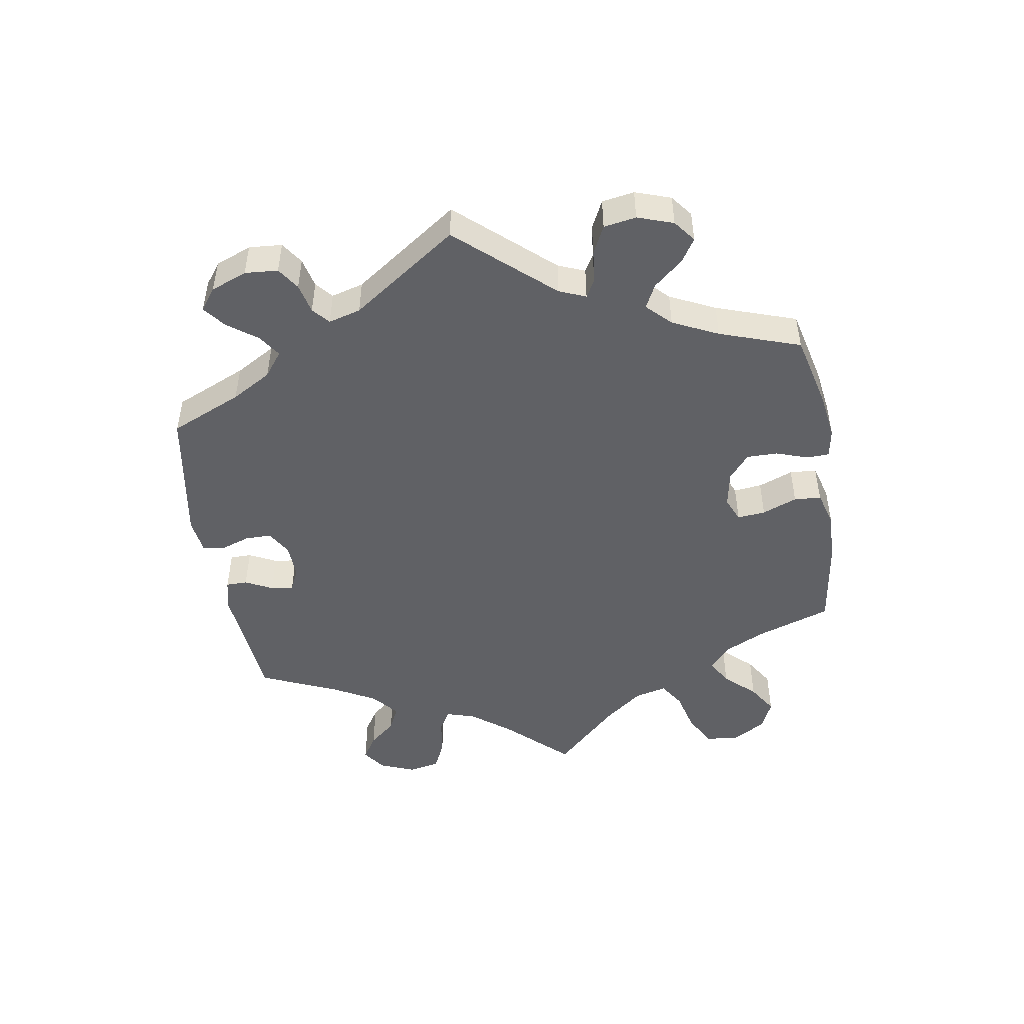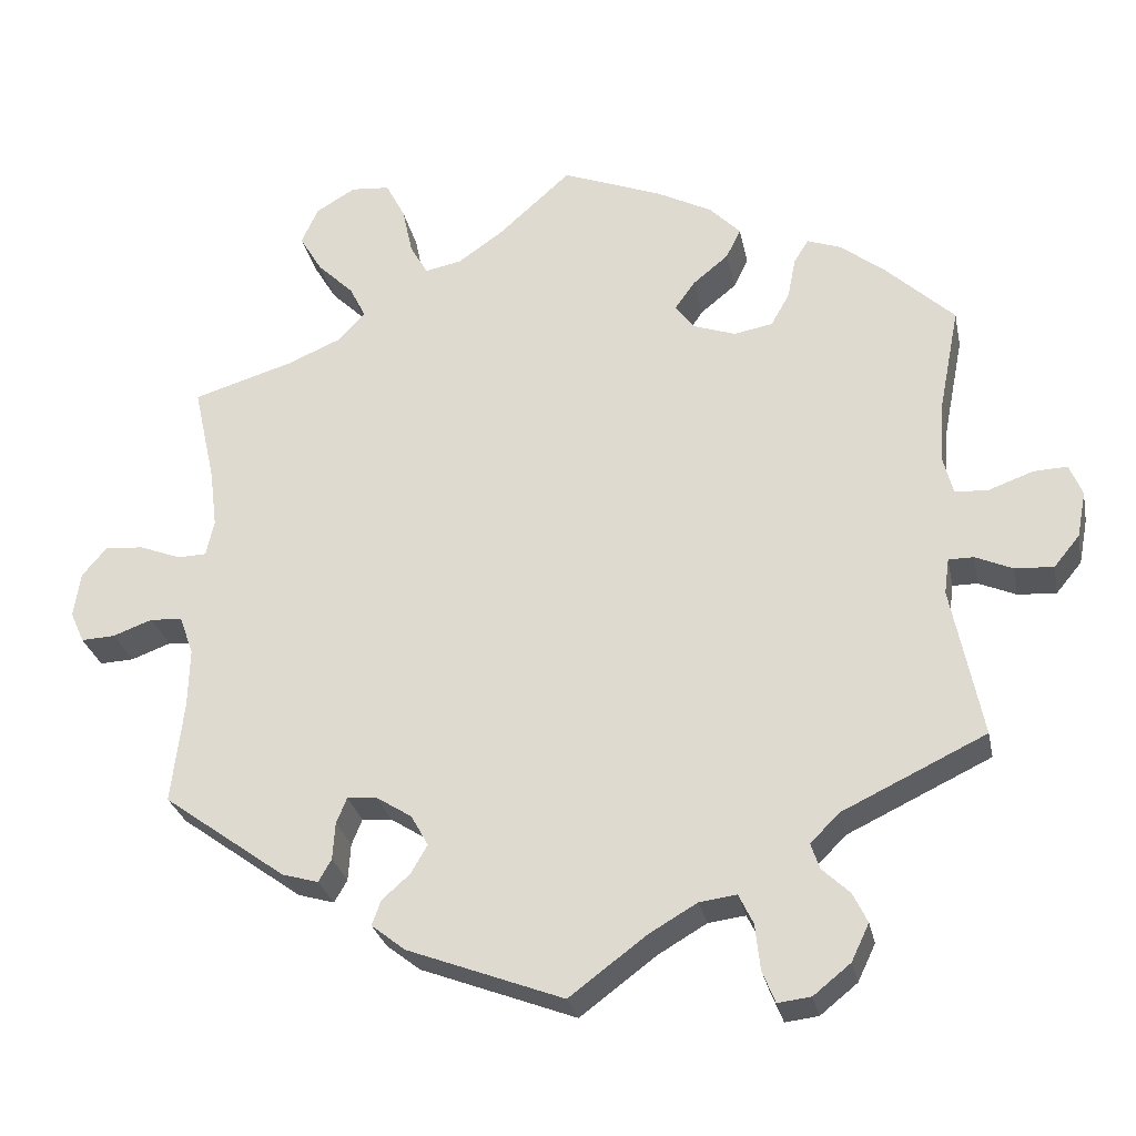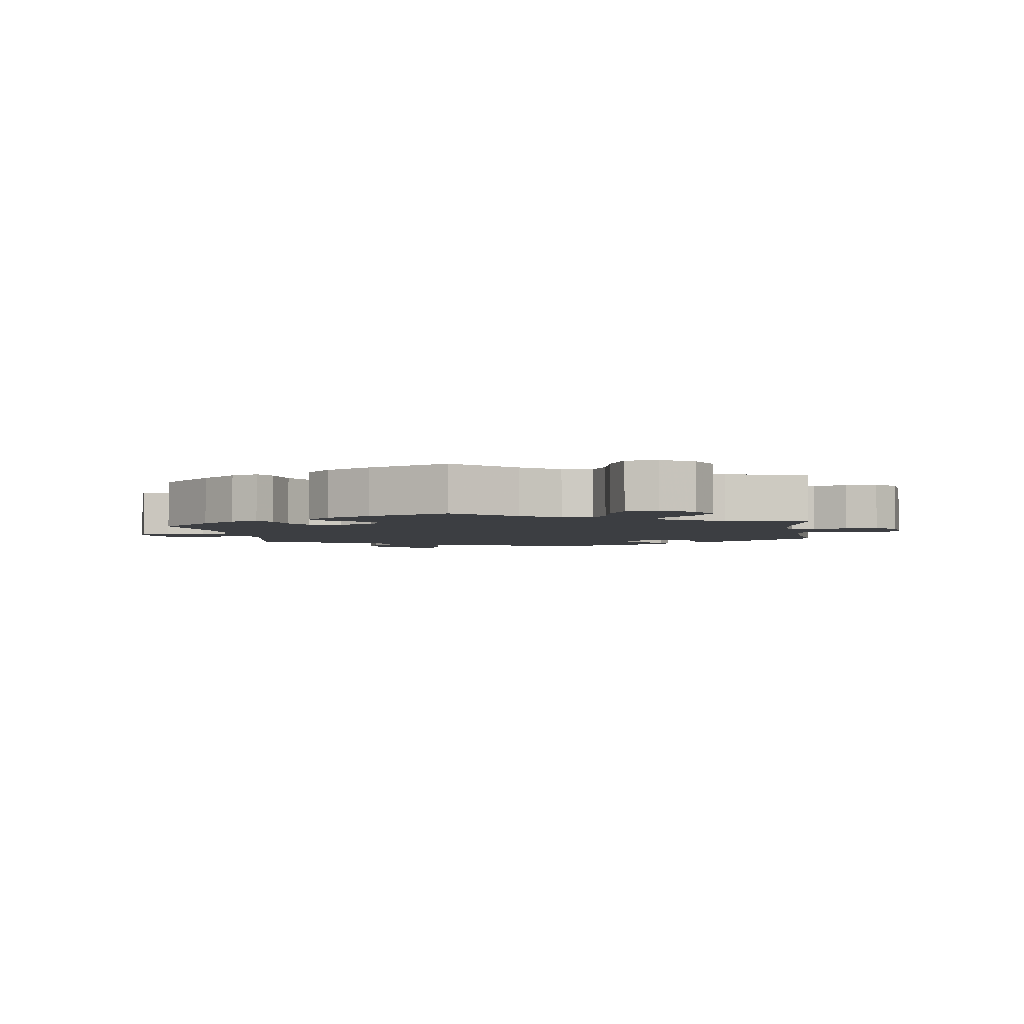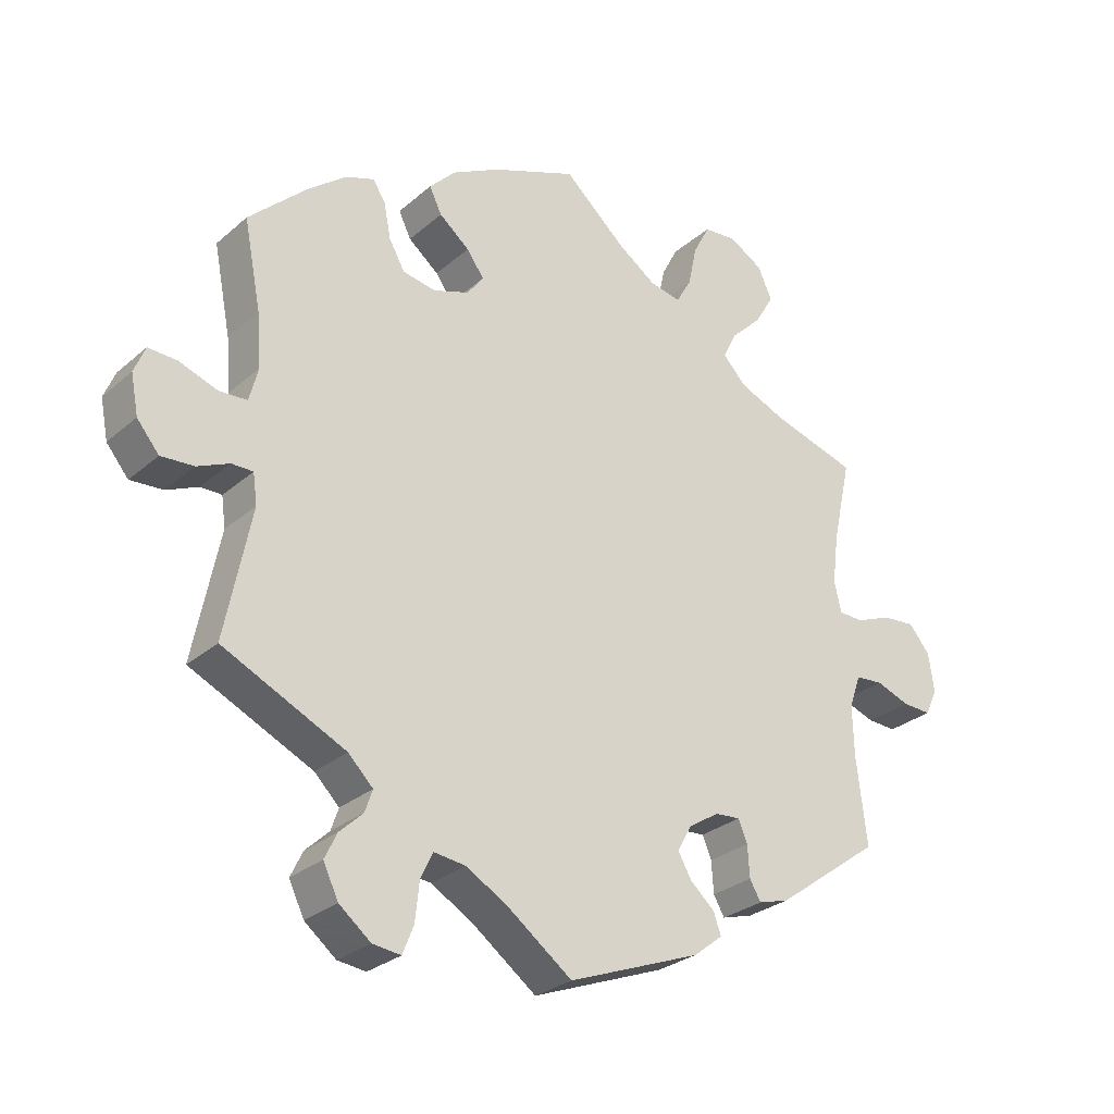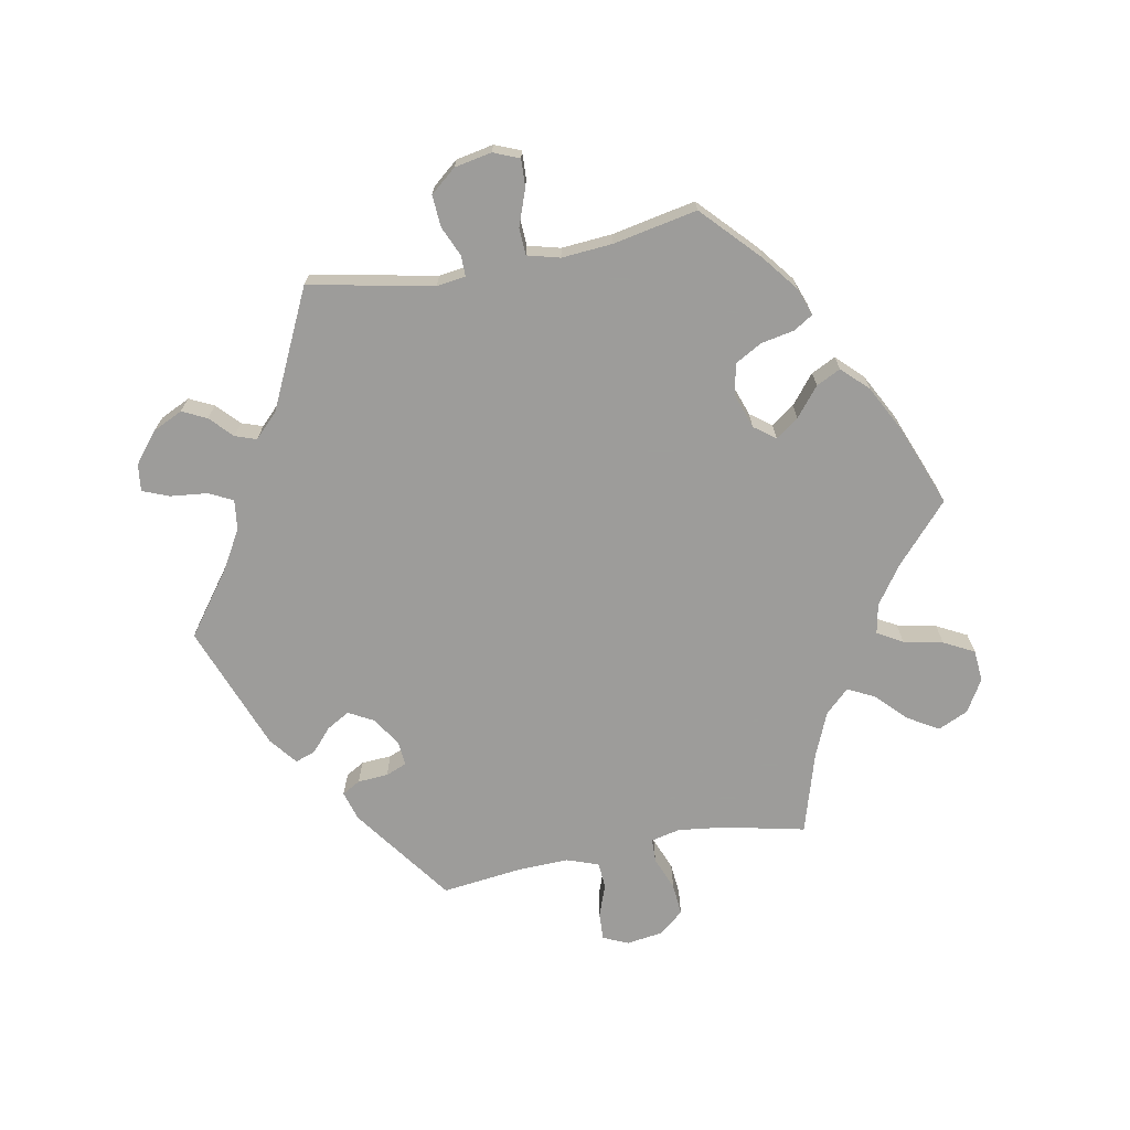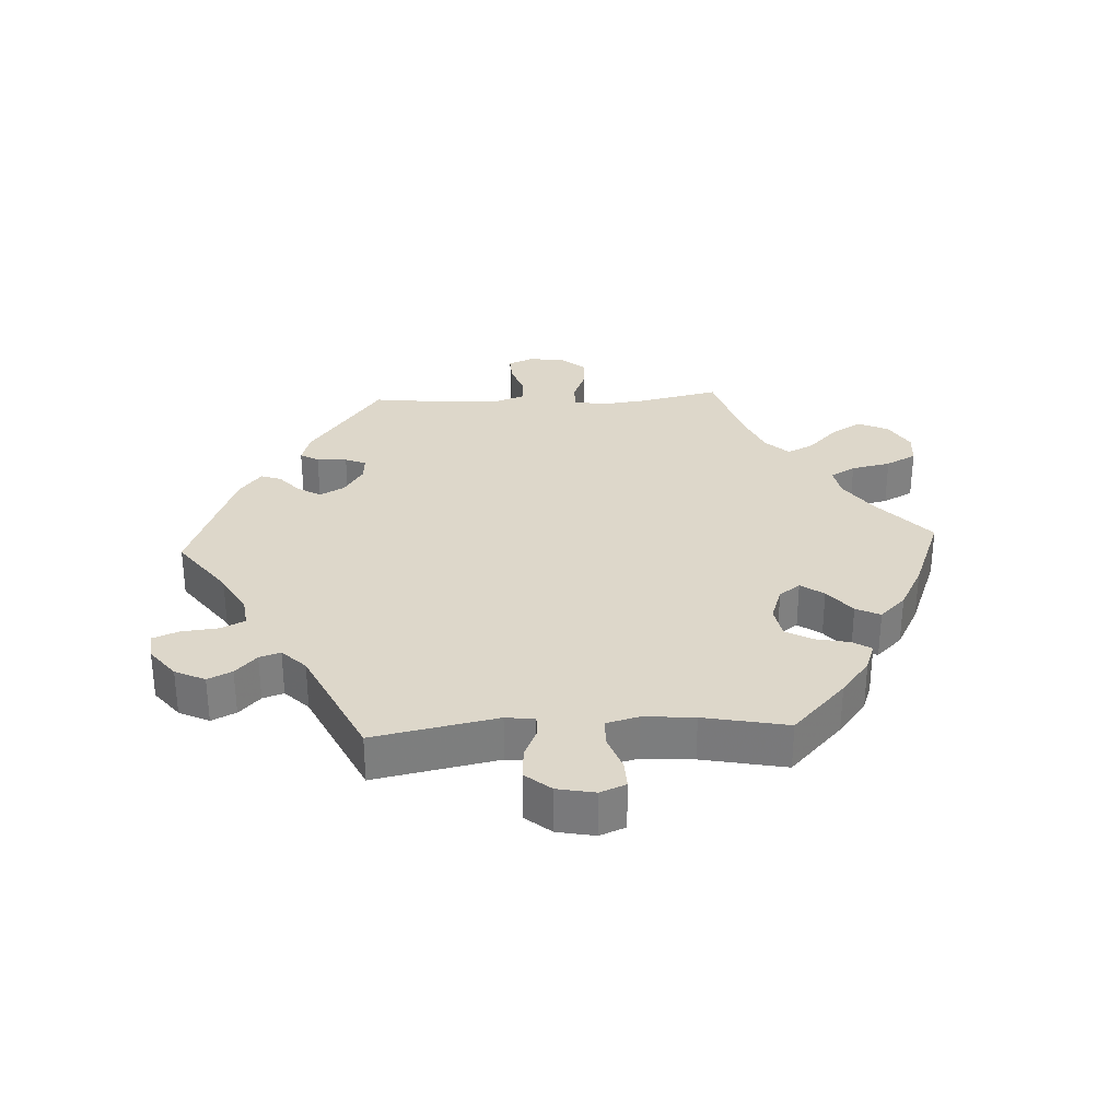
<metadata>
{"format":"obj","ext":"obj","renderer":"f3d","projection":"perspective","resolution":1024,"background":"white","views":[{"elev":-49.2,"azim":-110.5,"up":"+Y"},{"elev":-27.8,"azim":-168.6,"up":"+Z"},{"elev":-3.3,"azim":8.4,"up":"+Y"},{"elev":-27.9,"azim":-37.8,"up":"+Z"},{"elev":-70.3,"azim":-79.2,"up":"+Y"},{"elev":30.9,"azim":-92.9,"up":"+Y"}]}
</metadata>
<code>
v -0.416 0.07 0.369
v -0.361 0.07 0.412
v -0.319 0.07 0.427
v -0.301 0.07 0.398
v -0.291 0.07 0.347
v -0.268 0.07 0.306
v -0.22 0.07 0.297
v -0.168 0.07 0.315
v -0.144 0.07 0.347
v -0.169 0.07 0.382
v -0.213 0.07 0.418
v -0.231 0.07 0.455
v -0.193 0.07 0.494
v -0.124 0.07 0.53
v 0 0.07 0.578
v 0.089 0.07 0.498
v 0.146 0.07 0.458
v 0.191 0.07 0.449
v 0.213 0.07 0.487
v 0.226 0.07 0.547
v 0.25 0.07 0.593
v 0.298 0.07 0.597
v 0.347 0.07 0.568
v 0.368 0.07 0.522
v 0.34 0.07 0.475
v 0.295 0.07 0.431
v 0.275 0.07 0.391
v 0.309 0.07 0.355
v 0.377 0.07 0.326
v 0.5 0.07 0.289
v 0.473 0.07 0.167
v 0.464 0.07 0.095
v 0.474 0.07 0.05
v 0.51 0.07 0.049
v 0.561 0.07 0.069
v 0.609 0.07 0.073
v 0.64 0.07 0.036
v 0.648 0.07 -0.02
v 0.631 0.07 -0.058
v 0.589 0.07 -0.056
v 0.54 0.07 -0.038
v 0.5 0.07 -0.041
v 0.483 0.07 -0.089
v 0.485 0.07 -0.163
v 0.5 0.07 -0.289
v 0.348 0.07 -0.399
v 0.303 0.07 -0.412
v 0.287 0.07 -0.384
v 0.284 0.07 -0.338
v 0.271 0.07 -0.306
v 0.234 0.07 -0.309
v 0.19 0.07 -0.337
v 0.169 0.07 -0.375
v 0.189 0.07 -0.41
v 0.224 0.07 -0.441
v 0.235 0.07 -0.472
v 0.193 0.07 -0.505
v 0 0.07 -0.578
v -0.095 0.07 -0.507
v -0.155 0.07 -0.472
v -0.201 0.07 -0.466
v -0.219 0.07 -0.503
v -0.225 0.07 -0.559
v -0.241 0.07 -0.599
v -0.282 0.07 -0.594
v -0.328 0.07 -0.557
v -0.35 0.07 -0.511
v -0.332 0.07 -0.474
v -0.298 0.07 -0.442
v -0.287 0.07 -0.41
v -0.323 0.07 -0.374
v -0.501 0.07 -0.289
v -0.463 0.07 -0.101
v -0.469 0.07 -0.057
v -0.5 0.07 -0.057
v -0.546 0.07 -0.077
v -0.594 0.07 -0.08
v -0.626 0.07 -0.041
v -0.637 0.07 0.016
v -0.621 0.07 0.055
v -0.579 0.07 0.053
v -0.524 0.07 0.033
v -0.483 0.07 0.035
v -0.47 0.07 0.084
v -0.476 0.07 0.161
v -0.501 0.07 0.289
v -0.416 0 0.369
v -0.361 0 0.412
v -0.319 0 0.427
v -0.301 0 0.398
v -0.291 0 0.347
v -0.268 0 0.306
v -0.22 0 0.297
v -0.168 0 0.315
v -0.144 0 0.347
v -0.169 0 0.382
v -0.213 0 0.418
v -0.231 0 0.455
v -0.193 0 0.494
v -0.124 0 0.53
v 0 0 0.578
v 0.089 0 0.498
v 0.146 0 0.458
v 0.191 0 0.449
v 0.213 0 0.487
v 0.226 0 0.547
v 0.25 0 0.593
v 0.298 0 0.597
v 0.347 0 0.568
v 0.368 0 0.522
v 0.34 0 0.475
v 0.295 0 0.431
v 0.275 0 0.391
v 0.309 0 0.355
v 0.377 0 0.326
v 0.5 0 0.289
v 0.473 0 0.167
v 0.464 0 0.095
v 0.474 0 0.05
v 0.51 0 0.049
v 0.561 0 0.069
v 0.609 0 0.073
v 0.64 0 0.036
v 0.648 0 -0.02
v 0.631 0 -0.058
v 0.589 0 -0.056
v 0.54 0 -0.038
v 0.5 0 -0.041
v 0.483 0 -0.089
v 0.485 0 -0.163
v 0.5 0 -0.289
v 0.348 0 -0.399
v 0.303 0 -0.412
v 0.287 0 -0.384
v 0.284 0 -0.338
v 0.271 0 -0.306
v 0.234 0 -0.309
v 0.19 0 -0.337
v 0.169 0 -0.375
v 0.189 0 -0.41
v 0.224 0 -0.441
v 0.235 0 -0.472
v 0.193 0 -0.505
v 0 0 -0.578
v -0.095 0 -0.507
v -0.155 0 -0.472
v -0.201 0 -0.466
v -0.219 0 -0.503
v -0.225 0 -0.559
v -0.241 0 -0.599
v -0.282 0 -0.594
v -0.328 0 -0.557
v -0.35 0 -0.511
v -0.332 0 -0.474
v -0.298 0 -0.442
v -0.287 0 -0.41
v -0.323 0 -0.374
v -0.501 0 -0.289
v -0.463 0 -0.101
v -0.469 0 -0.057
v -0.5 0 -0.057
v -0.546 0 -0.077
v -0.594 0 -0.08
v -0.626 0 -0.041
v -0.637 0 0.016
v -0.621 0 0.055
v -0.579 0 0.053
v -0.524 0 0.033
v -0.483 0 0.035
v -0.47 0 0.084
v -0.476 0 0.161
v -0.501 0 0.289
f 85 86 1 2
f 84 85 2 3
f 83 84 3 4
f 79 80 81 82
f 79 82 83
f 78 79 83
f 75 76 77 78
f 74 75 78 83
f 71 72 73
f 70 71 73 74
f 66 67 68 69
f 66 69 70
f 65 66 70
f 62 63 64 65
f 61 62 65 70
f 60 61 70 74
f 56 57 58 59
f 54 55 56 59
f 53 54 59 60
f 52 53 60 74
f 46 47 48 49
f 44 45 46 49
f 43 44 49 50
f 42 43 50 51
f 38 39 40 41
f 38 41 42
f 37 38 42
f 34 35 36 37
f 33 34 37 42
f 29 30 31
f 28 29 31 32
f 27 28 32 33
f 23 24 25 26
f 23 26 27
f 22 23 27
f 19 20 21 22
f 18 19 22 27
f 17 18 27 33
f 13 14 15 16
f 10 11 12 13
f 9 10 13 16
f 8 9 16 17
f 74 83 4 5
f 8 17 33 42
f 7 8 42 51
f 6 7 51 52
f 74 5 6
f 6 52 74
f 88 87 172 171
f 89 88 171 170
f 90 89 170 169
f 168 167 166 165
f 169 168 165
f 169 165 164
f 164 163 162 161
f 169 164 161 160
f 159 158 157
f 160 159 157 156
f 155 154 153 152
f 156 155 152
f 156 152 151
f 151 150 149 148
f 156 151 148 147
f 160 156 147 146
f 145 144 143 142
f 145 142 141 140
f 146 145 140 139
f 160 146 139 138
f 135 134 133 132
f 135 132 131 130
f 136 135 130 129
f 137 136 129 128
f 127 126 125 124
f 128 127 124
f 128 124 123
f 123 122 121 120
f 128 123 120 119
f 117 116 115
f 118 117 115 114
f 119 118 114 113
f 112 111 110 109
f 113 112 109
f 113 109 108
f 108 107 106 105
f 113 108 105 104
f 119 113 104 103
f 102 101 100 99
f 99 98 97 96
f 102 99 96 95
f 103 102 95 94
f 91 90 169 160
f 128 119 103 94
f 137 128 94 93
f 138 137 93 92
f 92 91 160
f 160 138 92
f 1 87 88 2
f 2 88 89 3
f 3 89 90 4
f 4 90 91 5
f 5 91 92 6
f 6 92 93 7
f 7 93 94 8
f 8 94 95 9
f 9 95 96 10
f 10 96 97 11
f 11 97 98 12
f 12 98 99 13
f 13 99 100 14
f 14 100 101 15
f 15 101 102 16
f 16 102 103 17
f 17 103 104 18
f 18 104 105 19
f 19 105 106 20
f 20 106 107 21
f 21 107 108 22
f 22 108 109 23
f 23 109 110 24
f 24 110 111 25
f 25 111 112 26
f 26 112 113 27
f 27 113 114 28
f 28 114 115 29
f 29 115 116 30
f 30 116 117 31
f 31 117 118 32
f 32 118 119 33
f 33 119 120 34
f 34 120 121 35
f 35 121 122 36
f 36 122 123 37
f 37 123 124 38
f 38 124 125 39
f 39 125 126 40
f 40 126 127 41
f 41 127 128 42
f 42 128 129 43
f 43 129 130 44
f 44 130 131 45
f 45 131 132 46
f 46 132 133 47
f 47 133 134 48
f 48 134 135 49
f 49 135 136 50
f 50 136 137 51
f 51 137 138 52
f 52 138 139 53
f 53 139 140 54
f 54 140 141 55
f 55 141 142 56
f 56 142 143 57
f 57 143 144 58
f 58 144 145 59
f 59 145 146 60
f 60 146 147 61
f 61 147 148 62
f 62 148 149 63
f 63 149 150 64
f 64 150 151 65
f 65 151 152 66
f 66 152 153 67
f 67 153 154 68
f 68 154 155 69
f 69 155 156 70
f 70 156 157 71
f 71 157 158 72
f 72 158 159 73
f 73 159 160 74
f 74 160 161 75
f 75 161 162 76
f 76 162 163 77
f 77 163 164 78
f 78 164 165 79
f 79 165 166 80
f 80 166 167 81
f 81 167 168 82
f 82 168 169 83
f 83 169 170 84
f 84 170 171 85
f 85 171 172 86
f 86 172 87 1

</code>
